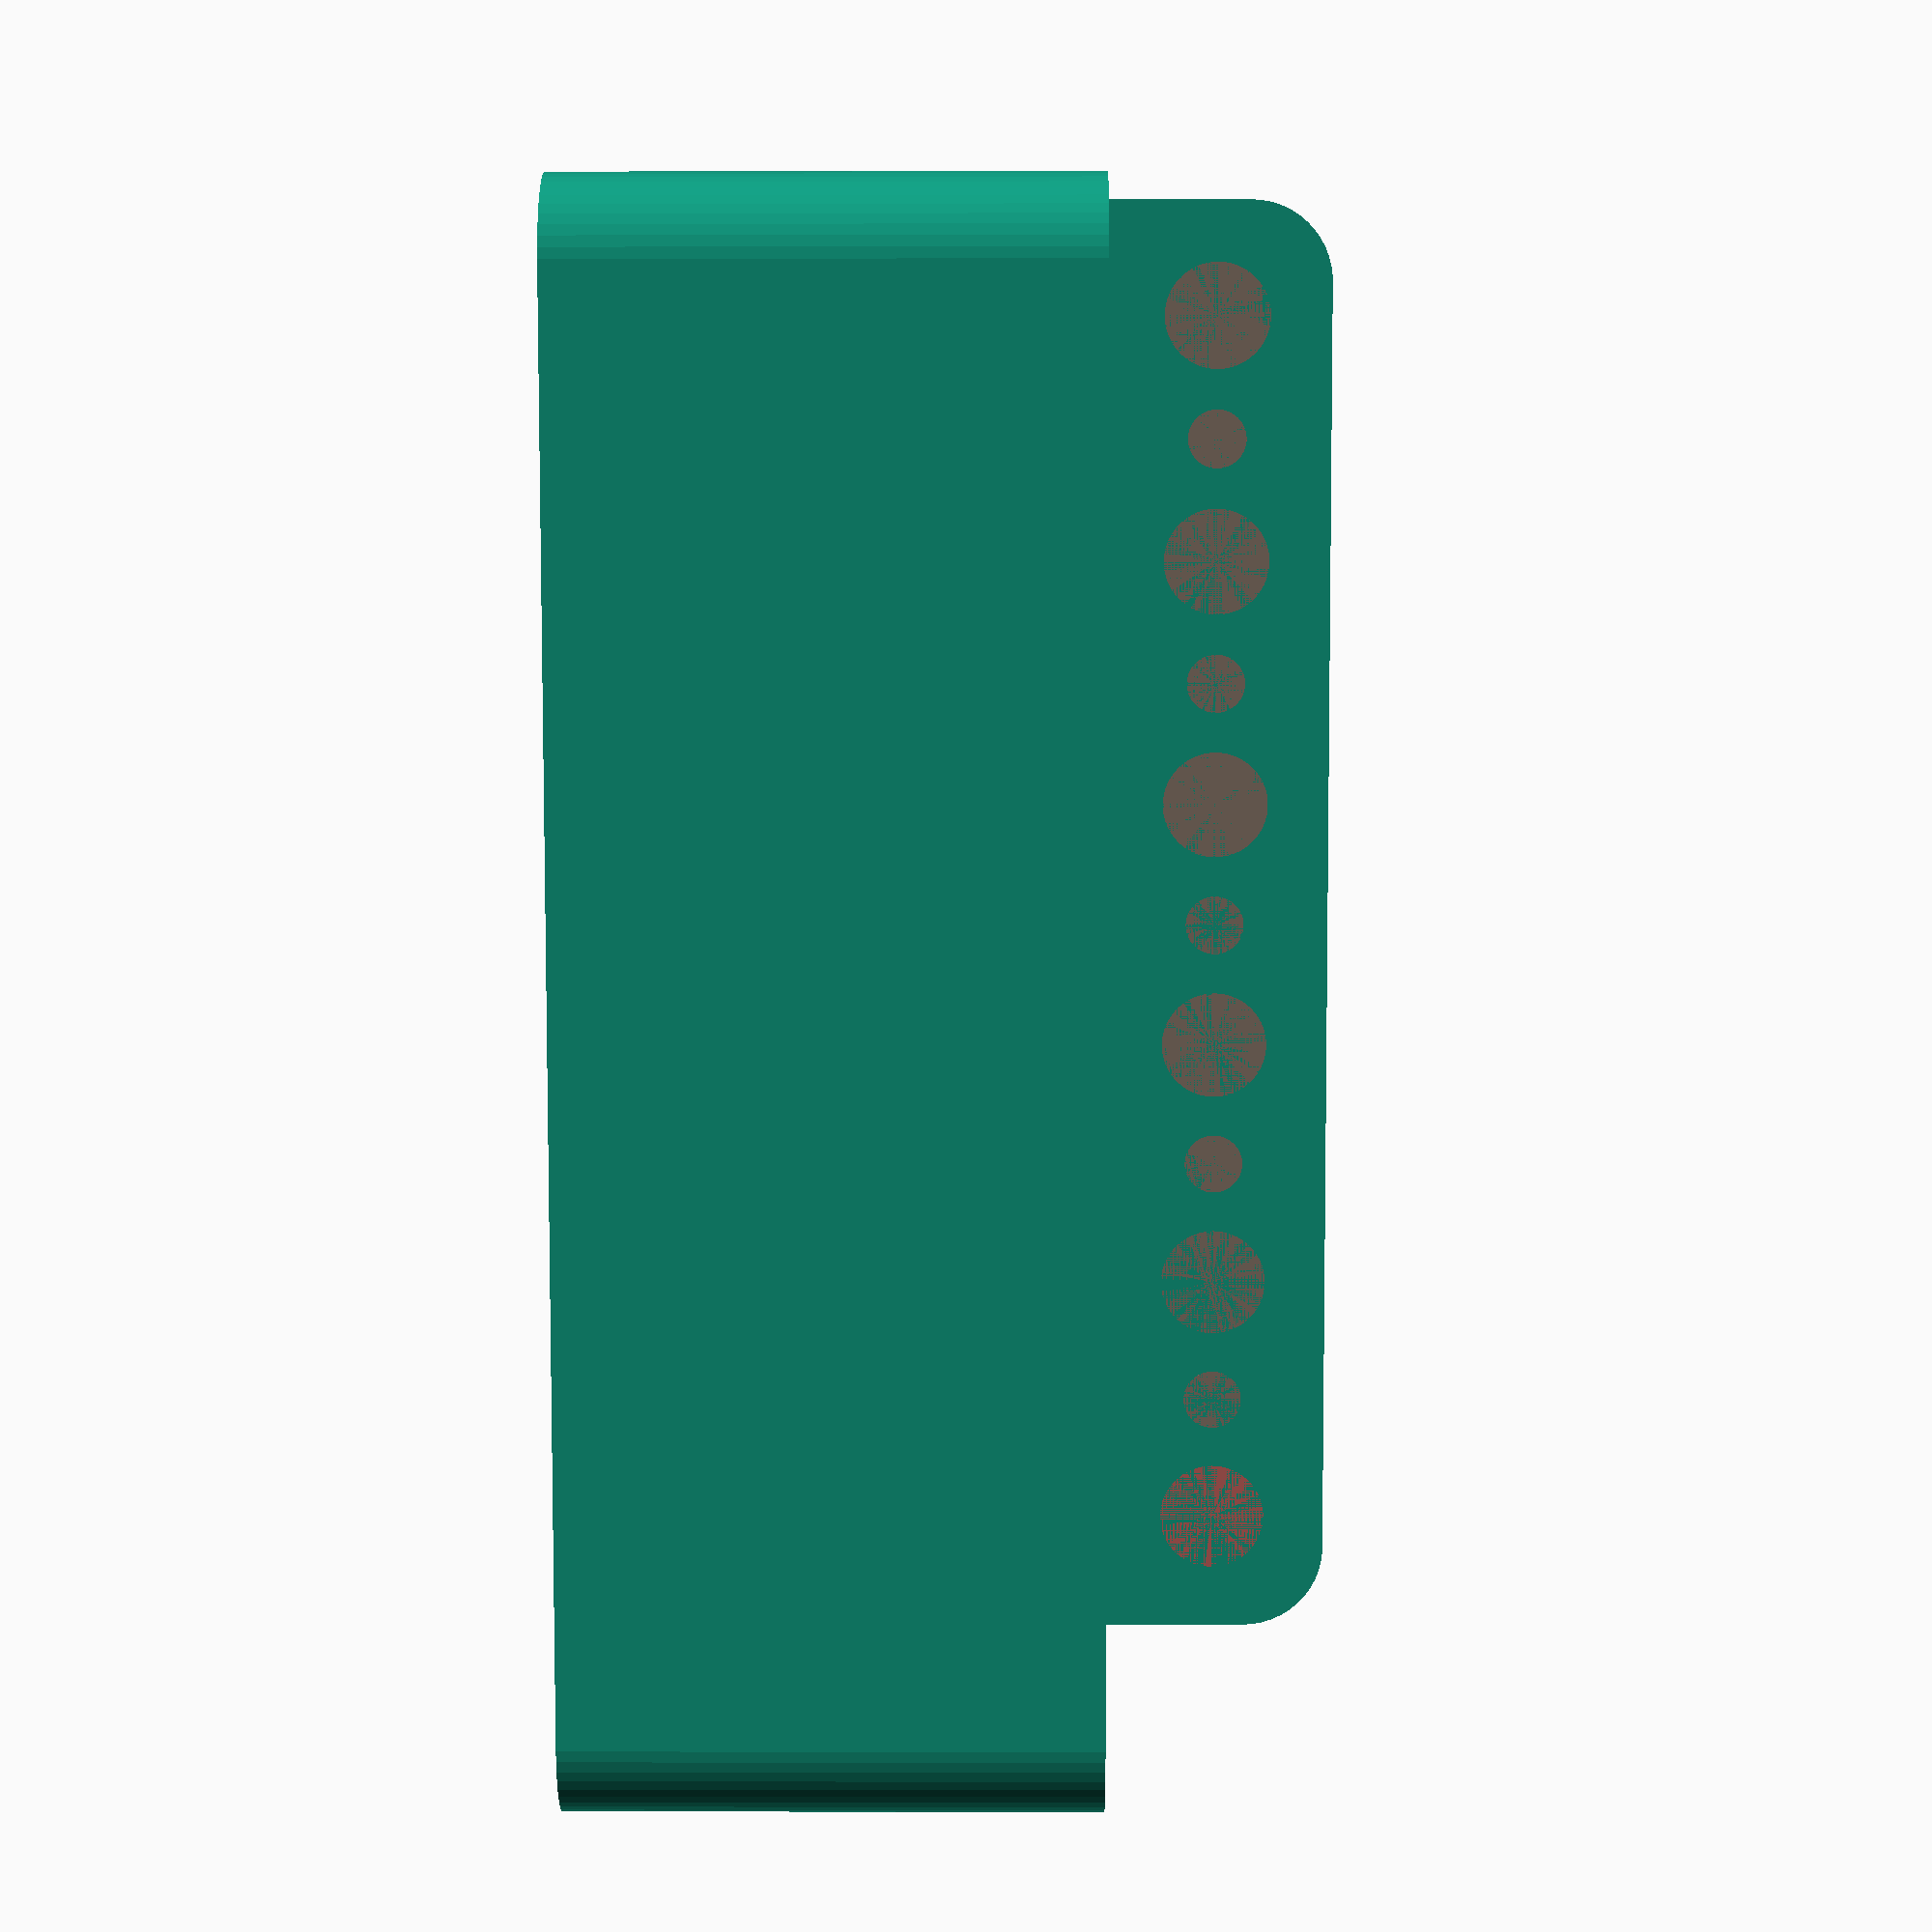
<openscad>
$fn = 50;


difference() {
	union() {
		difference() {
			union() {
				hull() {
					translate(v = [-40.0000000000, 17.5000000000, 0]) {
						cylinder(h = 30, r = 5);
					}
					translate(v = [40.0000000000, 17.5000000000, 0]) {
						cylinder(h = 30, r = 5);
					}
					translate(v = [-40.0000000000, -17.5000000000, 0]) {
						cylinder(h = 30, r = 5);
					}
					translate(v = [40.0000000000, -17.5000000000, 0]) {
						cylinder(h = 30, r = 5);
					}
				}
			}
			union() {
				translate(v = [-37.5000000000, -15.0000000000, 3]) {
					rotate(a = [0, 0, 0]) {
						difference() {
							union() {
								translate(v = [0, 0, -3.0000000000]) {
									cylinder(h = 3, r = 1.5000000000);
								}
								translate(v = [0, 0, -1.9000000000]) {
									cylinder(h = 1.9000000000, r1 = 1.8000000000, r2 = 3.6000000000);
								}
								cylinder(h = 250, r = 3.6000000000);
								translate(v = [0, 0, -3.0000000000]) {
									cylinder(h = 3, r = 1.8000000000);
								}
								translate(v = [0, 0, -3.0000000000]) {
									cylinder(h = 3, r = 1.5000000000);
								}
							}
							union();
						}
					}
				}
				translate(v = [37.5000000000, -15.0000000000, 3]) {
					rotate(a = [0, 0, 0]) {
						difference() {
							union() {
								translate(v = [0, 0, -3.0000000000]) {
									cylinder(h = 3, r = 1.5000000000);
								}
								translate(v = [0, 0, -1.9000000000]) {
									cylinder(h = 1.9000000000, r1 = 1.8000000000, r2 = 3.6000000000);
								}
								cylinder(h = 250, r = 3.6000000000);
								translate(v = [0, 0, -3.0000000000]) {
									cylinder(h = 3, r = 1.8000000000);
								}
								translate(v = [0, 0, -3.0000000000]) {
									cylinder(h = 3, r = 1.5000000000);
								}
							}
							union();
						}
					}
				}
				translate(v = [-37.5000000000, 15.0000000000, 3]) {
					rotate(a = [0, 0, 0]) {
						difference() {
							union() {
								translate(v = [0, 0, -3.0000000000]) {
									cylinder(h = 3, r = 1.5000000000);
								}
								translate(v = [0, 0, -1.9000000000]) {
									cylinder(h = 1.9000000000, r1 = 1.8000000000, r2 = 3.6000000000);
								}
								cylinder(h = 250, r = 3.6000000000);
								translate(v = [0, 0, -3.0000000000]) {
									cylinder(h = 3, r = 1.8000000000);
								}
								translate(v = [0, 0, -3.0000000000]) {
									cylinder(h = 3, r = 1.5000000000);
								}
							}
							union();
						}
					}
				}
				translate(v = [37.5000000000, 15.0000000000, 3]) {
					rotate(a = [0, 0, 0]) {
						difference() {
							union() {
								translate(v = [0, 0, -3.0000000000]) {
									cylinder(h = 3, r = 1.5000000000);
								}
								translate(v = [0, 0, -1.9000000000]) {
									cylinder(h = 1.9000000000, r1 = 1.8000000000, r2 = 3.6000000000);
								}
								cylinder(h = 250, r = 3.6000000000);
								translate(v = [0, 0, -3.0000000000]) {
									cylinder(h = 3, r = 1.8000000000);
								}
								translate(v = [0, 0, -3.0000000000]) {
									cylinder(h = 3, r = 1.5000000000);
								}
							}
							union();
						}
					}
				}
				translate(v = [0, 0, 2.9925000000]) {
					hull() {
						union() {
							translate(v = [-39.5000000000, 17.0000000000, 4]) {
								cylinder(h = 67, r = 4);
							}
							translate(v = [-39.5000000000, 17.0000000000, 4]) {
								sphere(r = 4);
							}
							translate(v = [-39.5000000000, 17.0000000000, 71]) {
								sphere(r = 4);
							}
						}
						union() {
							translate(v = [39.5000000000, 17.0000000000, 4]) {
								cylinder(h = 67, r = 4);
							}
							translate(v = [39.5000000000, 17.0000000000, 4]) {
								sphere(r = 4);
							}
							translate(v = [39.5000000000, 17.0000000000, 71]) {
								sphere(r = 4);
							}
						}
						union() {
							translate(v = [-39.5000000000, -17.0000000000, 4]) {
								cylinder(h = 67, r = 4);
							}
							translate(v = [-39.5000000000, -17.0000000000, 4]) {
								sphere(r = 4);
							}
							translate(v = [-39.5000000000, -17.0000000000, 71]) {
								sphere(r = 4);
							}
						}
						union() {
							translate(v = [39.5000000000, -17.0000000000, 4]) {
								cylinder(h = 67, r = 4);
							}
							translate(v = [39.5000000000, -17.0000000000, 4]) {
								sphere(r = 4);
							}
							translate(v = [39.5000000000, -17.0000000000, 71]) {
								sphere(r = 4);
							}
						}
					}
				}
			}
		}
		union() {
			translate(v = [0, 22.5000000000, 30]) {
				rotate(a = [90, 0, 0]) {
					hull() {
						translate(v = [-39.5000000000, 9.5000000000, 0]) {
							cylinder(h = 3, r = 5);
						}
						translate(v = [39.5000000000, 9.5000000000, 0]) {
							cylinder(h = 3, r = 5);
						}
						translate(v = [-39.5000000000, -9.5000000000, 0]) {
							cylinder(h = 3, r = 5);
						}
						translate(v = [39.5000000000, -9.5000000000, 0]) {
							cylinder(h = 3, r = 5);
						}
					}
				}
			}
		}
	}
	union() {
		translate(v = [0, 0, 2.9925000000]) {
			hull() {
				union() {
					translate(v = [-41.5000000000, 19.0000000000, 2]) {
						cylinder(h = 11, r = 2);
					}
					translate(v = [-41.5000000000, 19.0000000000, 2]) {
						sphere(r = 2);
					}
					translate(v = [-41.5000000000, 19.0000000000, 13]) {
						sphere(r = 2);
					}
				}
				union() {
					translate(v = [41.5000000000, 19.0000000000, 2]) {
						cylinder(h = 11, r = 2);
					}
					translate(v = [41.5000000000, 19.0000000000, 2]) {
						sphere(r = 2);
					}
					translate(v = [41.5000000000, 19.0000000000, 13]) {
						sphere(r = 2);
					}
				}
				union() {
					translate(v = [-41.5000000000, -19.0000000000, 2]) {
						cylinder(h = 11, r = 2);
					}
					translate(v = [-41.5000000000, -19.0000000000, 2]) {
						sphere(r = 2);
					}
					translate(v = [-41.5000000000, -19.0000000000, 13]) {
						sphere(r = 2);
					}
				}
				union() {
					translate(v = [41.5000000000, -19.0000000000, 2]) {
						cylinder(h = 11, r = 2);
					}
					translate(v = [41.5000000000, -19.0000000000, 2]) {
						sphere(r = 2);
					}
					translate(v = [41.5000000000, -19.0000000000, 13]) {
						sphere(r = 2);
					}
				}
			}
		}
		#translate(v = [-37.5000000000, 22.5000000000, 37.5000000000]) {
			rotate(a = [90, 0, 0]) {
				cylinder(h = 3, r = 3.2500000000);
			}
		}
		#translate(v = [-30.0000000000, 22.5000000000, 37.5000000000]) {
			rotate(a = [90, 0, 0]) {
				cylinder(h = 3, r = 1.8000000000);
			}
		}
		#translate(v = [-22.5000000000, 22.5000000000, 37.5000000000]) {
			rotate(a = [90, 0, 0]) {
				cylinder(h = 3, r = 3.2500000000);
			}
		}
		#translate(v = [-15.0000000000, 22.5000000000, 37.5000000000]) {
			rotate(a = [90, 0, 0]) {
				cylinder(h = 3, r = 1.8000000000);
			}
		}
		#translate(v = [-7.5000000000, 22.5000000000, 37.5000000000]) {
			rotate(a = [90, 0, 0]) {
				cylinder(h = 3, r = 3.2500000000);
			}
		}
		#translate(v = [0.0000000000, 22.5000000000, 37.5000000000]) {
			rotate(a = [90, 0, 0]) {
				cylinder(h = 3, r = 1.8000000000);
			}
		}
		#translate(v = [7.5000000000, 22.5000000000, 37.5000000000]) {
			rotate(a = [90, 0, 0]) {
				cylinder(h = 3, r = 3.2500000000);
			}
		}
		#translate(v = [15.0000000000, 22.5000000000, 37.5000000000]) {
			rotate(a = [90, 0, 0]) {
				cylinder(h = 3, r = 1.8000000000);
			}
		}
		#translate(v = [22.5000000000, 22.5000000000, 37.5000000000]) {
			rotate(a = [90, 0, 0]) {
				cylinder(h = 3, r = 3.2500000000);
			}
		}
		#translate(v = [30.0000000000, 22.5000000000, 37.5000000000]) {
			rotate(a = [90, 0, 0]) {
				cylinder(h = 3, r = 1.8000000000);
			}
		}
		#translate(v = [37.5000000000, 22.5000000000, 37.5000000000]) {
			rotate(a = [90, 0, 0]) {
				cylinder(h = 3, r = 3.2500000000);
			}
		}
		#translate(v = [37.5000000000, 22.5000000000, 37.5000000000]) {
			rotate(a = [90, 0, 0]) {
				cylinder(h = 3, r = 3.2500000000);
			}
		}
	}
}
</openscad>
<views>
elev=181.1 azim=261.5 roll=269.5 proj=p view=wireframe
</views>
